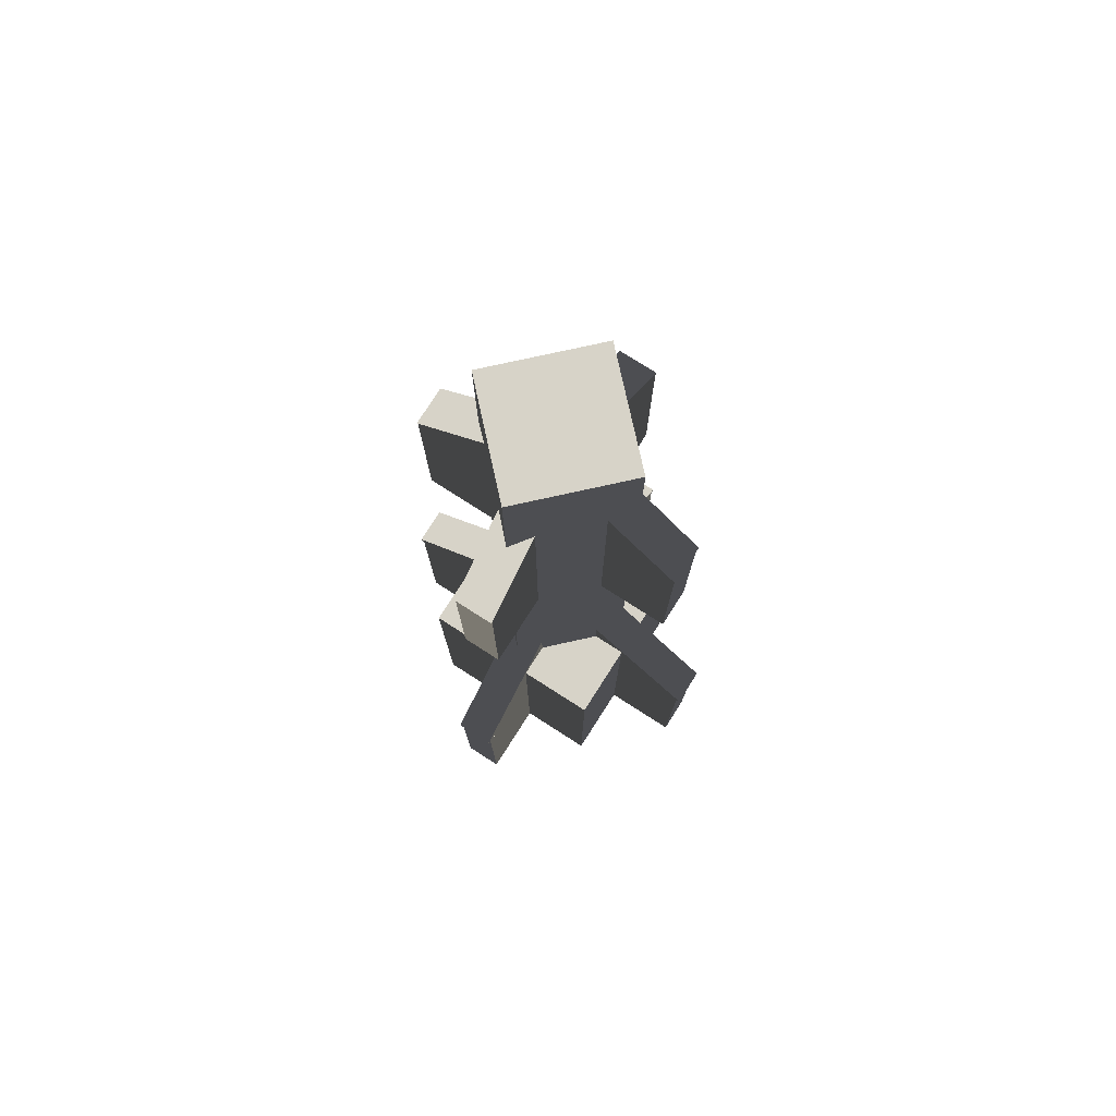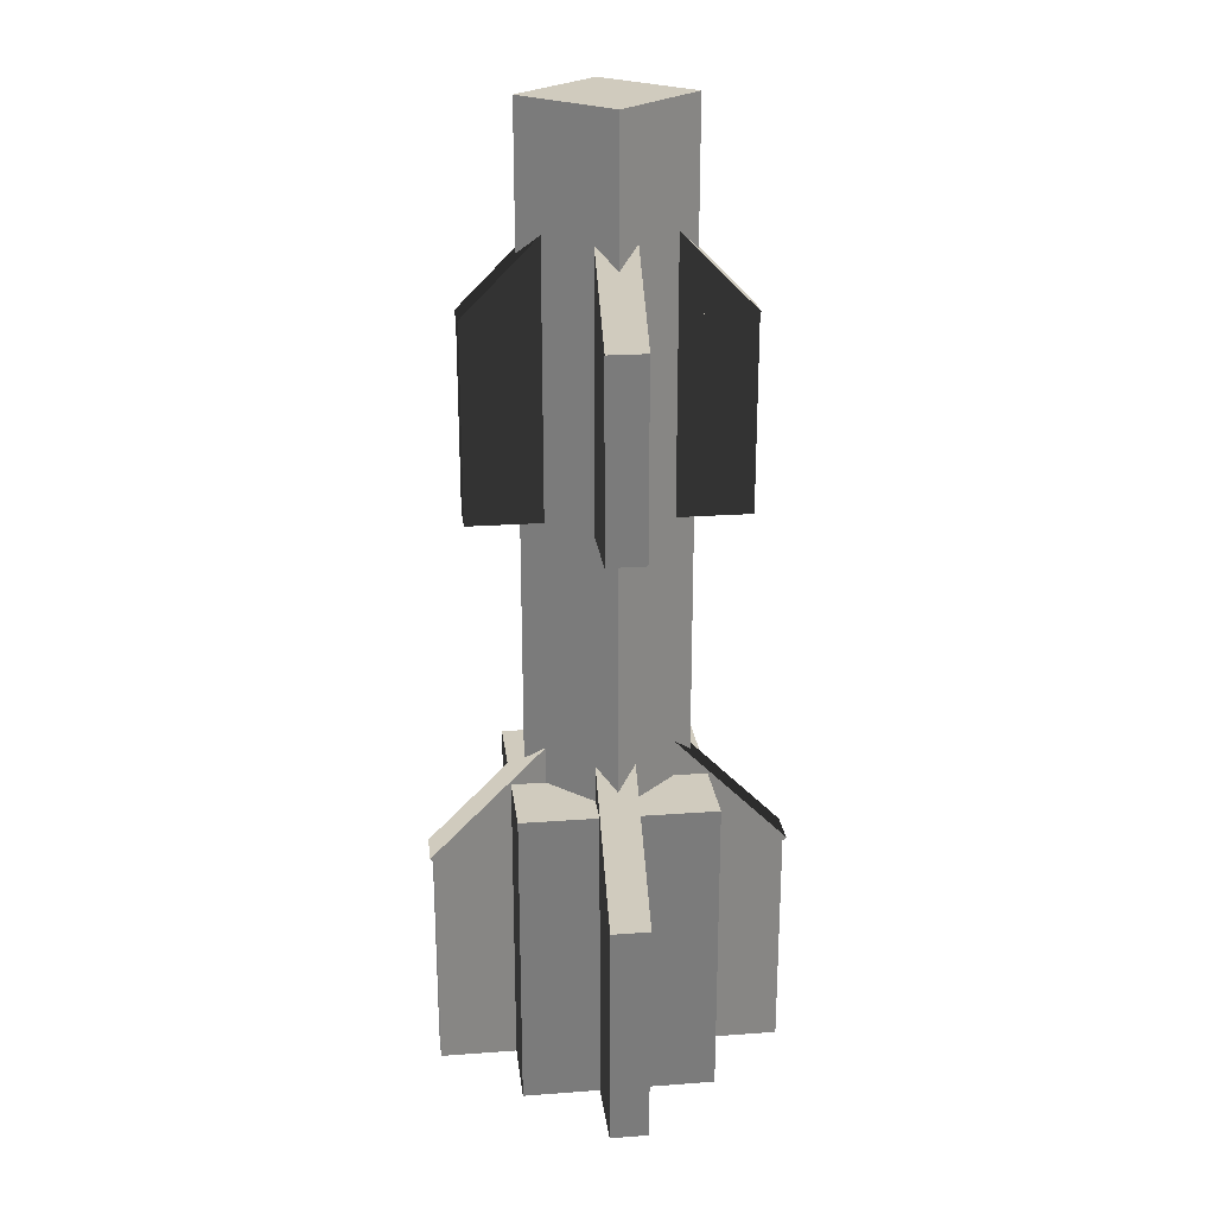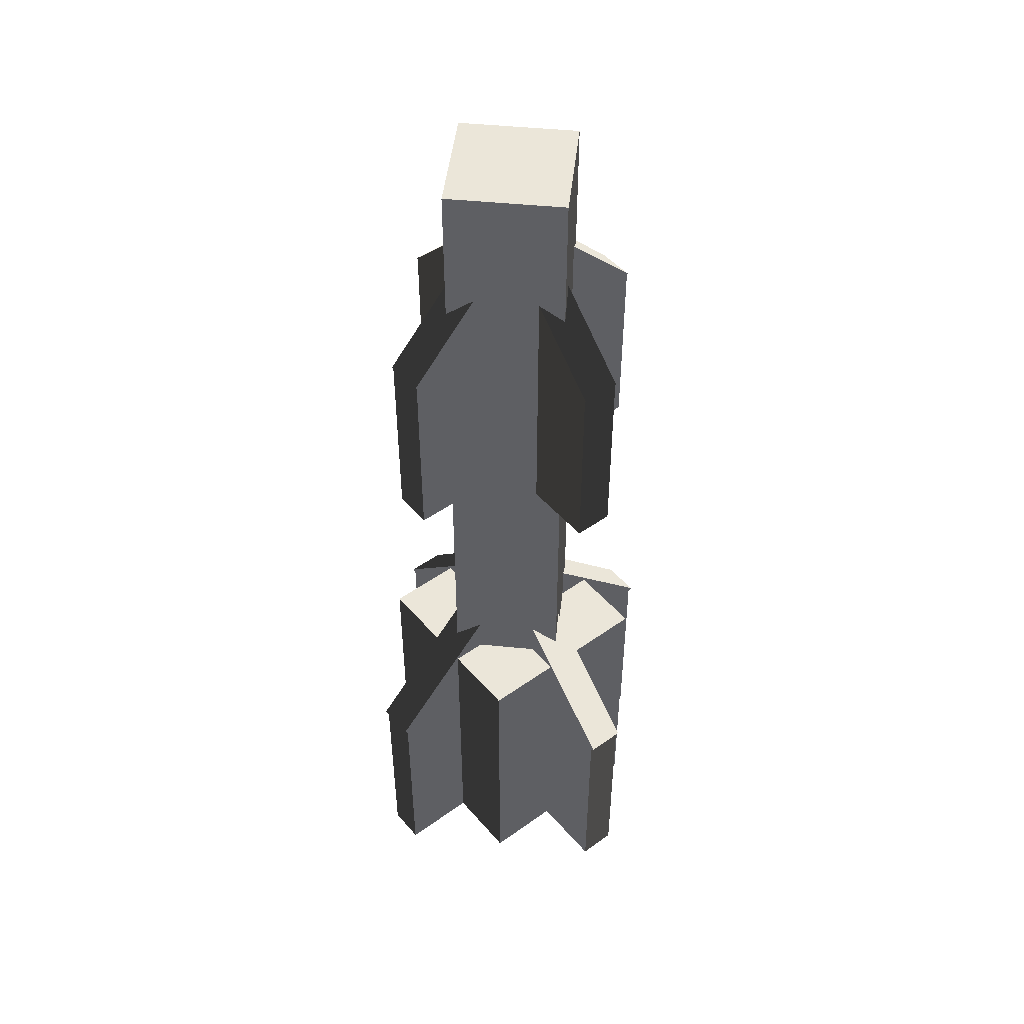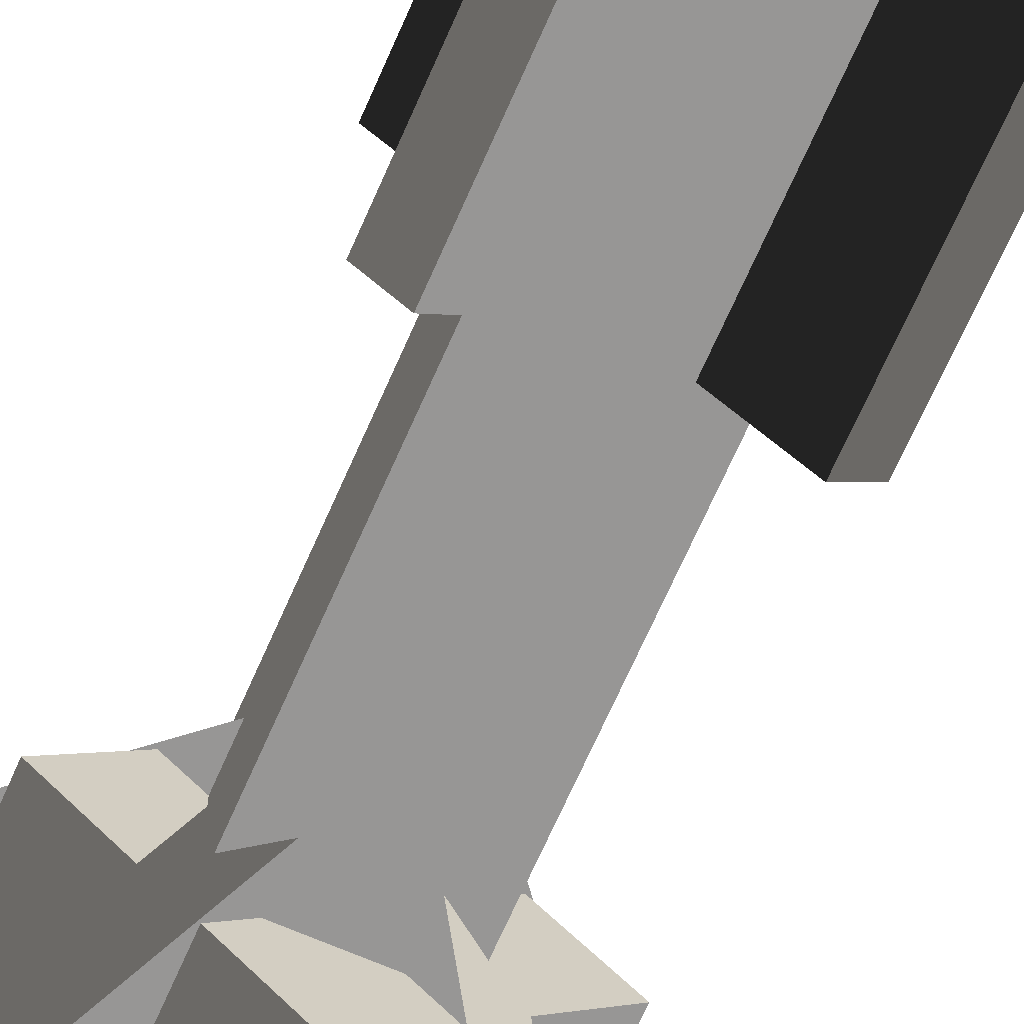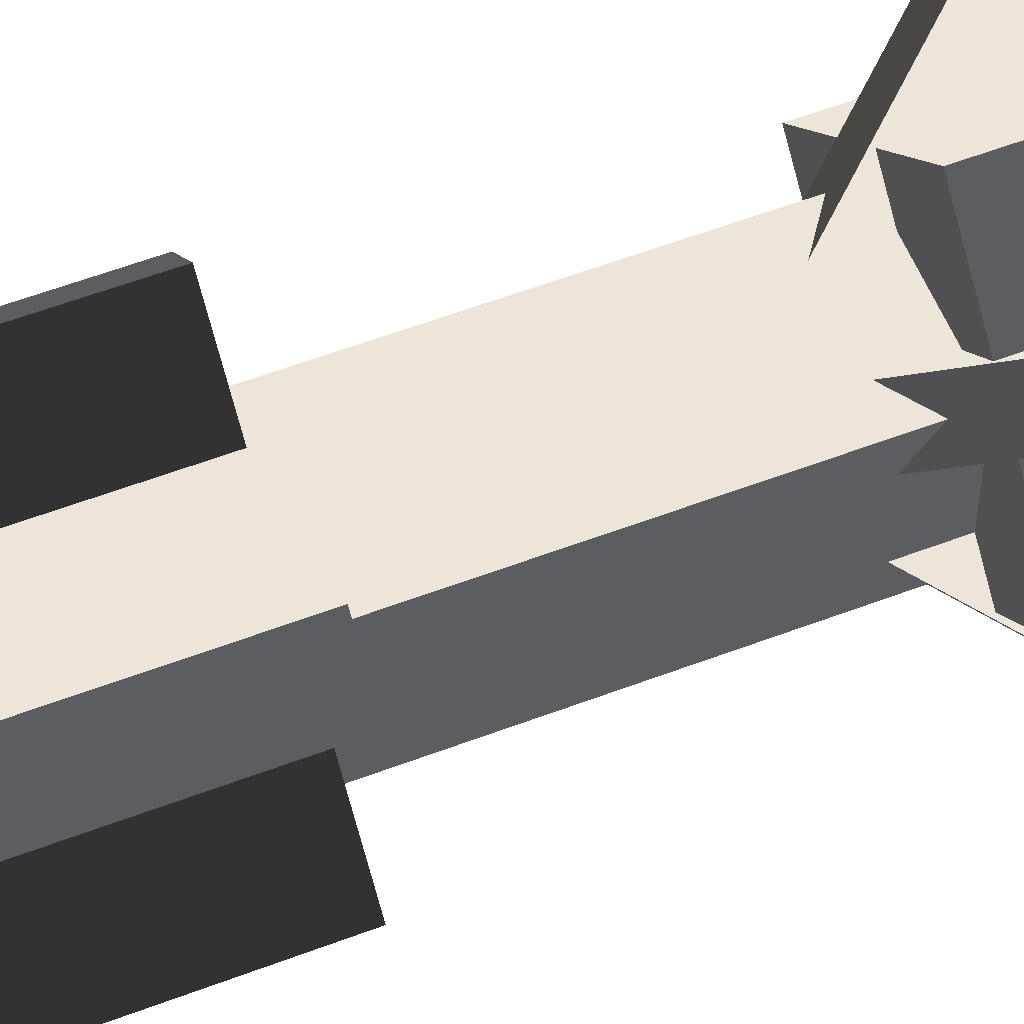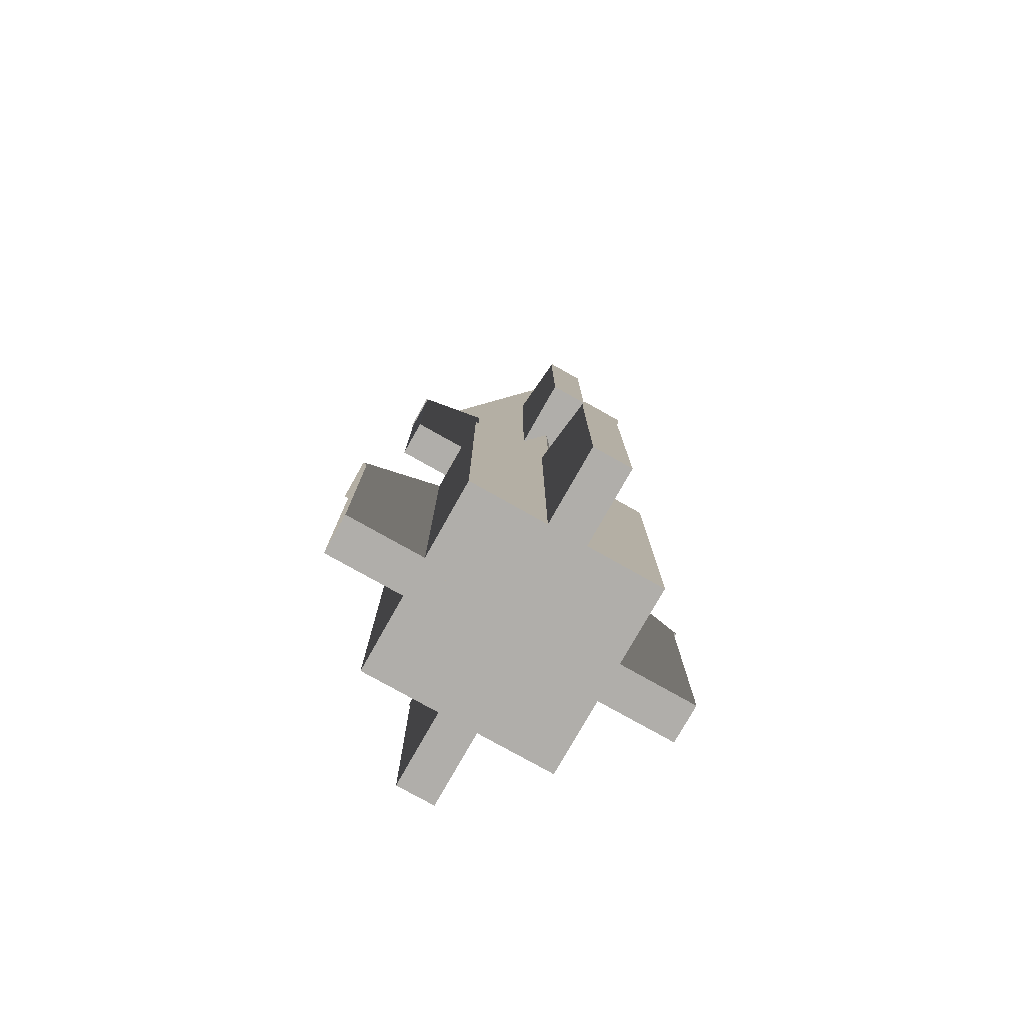
<metadata>
{"format":"obj","ext":"obj","renderer":"f3d","projection":"perspective","resolution":1024,"background":"white","views":[{"elev":77.2,"azim":77.6,"up":"+Y"},{"elev":23.4,"azim":-52.0,"up":"+Y"},{"elev":48.1,"azim":-173.6,"up":"+Y"},{"elev":-68.0,"azim":156.4,"up":"+Z"},{"elev":56.4,"azim":-111.8,"up":"+Z"},{"elev":-77.8,"azim":-74.4,"up":"+Y"}]}
</metadata>
<code>
v  18.9 0 -18.9
v  -18.9 0 18.9
v  -18.9 0 -18.9
v  18.9 0 18.9
v  -18.9 315 -18.9
v  -18.9 315 18.9
v  18.9 315 -18.9
v  18.9 315 18.9
g group_1
f 1 2 3
f 2 1 4
f 5 2 6
f 2 5 3
f 5 1 3
f 1 5 7
f 1 8 4
f 8 1 7
f 8 2 4
f 2 8 6
f 8 5 6
f 5 8 7
v  0.0001 0 -44.54
v  0.0001 0 44.54
v  -44.54 0 -0
v  44.54 0 -0
v  -44.54 100.8 -0
v  0.0001 100.8 44.54
v  0.0001 100.8 -44.54
v  44.54 100.8 -0
g group_0
f 9 10 11
f 10 9 12
f 13 10 14
f 10 13 11
f 13 9 11
f 9 13 15
f 9 16 12
f 16 9 15
f 16 10 12
f 10 16 14
f 16 13 14
f 13 16 15
v  4.138 296.6 -4.138
v  4.138 207.5 -4.138
v  -27.36 252 -35.63
v  35.63 252 27.36
v  -36.27 252 -26.73
v  -4.771 207.5 4.771
v  -4.771 296.6 4.771
v  26.73 252 36.27
g Component_5
f 17 18 19
f 18 17 20
f 21 18 22
f 18 21 19
f 19 23 17
f 23 19 21
f 17 24 20
f 24 17 23
f 24 18 20
f 18 24 22
f 22 23 21
f 23 22 24
v  4.138 296.6 4.771
v  4.138 207.5 4.771
v  35.63 252 -26.73
v  -27.36 252 36.27
v  26.73 252 -35.63
v  -4.771 207.5 -4.138
v  -4.771 296.6 -4.138
v  -36.27 252 27.36
g Component_5
f 25 26 27
f 26 25 28
f 29 26 30
f 26 29 27
f 27 31 25
f 31 27 29
f 25 32 28
f 32 25 31
f 32 26 28
f 26 32 30
f 30 31 29
f 31 30 32
v  -27.04 252 -35.32
v  26.41 252 35.95
v  35.32 252 27.04
v  -35.95 252 -26.41
v  35.32 189 27.04
v  26.41 189 35.95
v  -27.04 189 -35.32
v  -35.95 189 -26.41
g Component_4
f 33 34 35
f 34 33 36
f 34 37 35
f 37 34 38
f 33 37 39
f 37 33 35
f 40 33 39
f 33 40 36
f 34 40 38
f 40 34 36
f 40 37 38
f 37 40 39
v  35.32 252 -26.41
v  -35.95 252 27.04
v  -27.04 252 35.95
v  26.41 252 -35.32
v  -27.04 189 35.95
v  -35.95 189 27.04
v  35.32 189 -26.41
v  26.41 189 -35.32
g Component_4
f 41 42 43
f 42 41 44
f 42 45 43
f 45 42 46
f 41 45 47
f 45 41 43
f 48 41 47
f 41 48 44
f 42 48 46
f 48 42 44
f 48 45 46
f 45 48 47
v  36.49 75.59 -45.4
v  4.454 133.5 4.454
v  45.4 75.59 -36.49
v  -4.454 133.5 -4.454
v  4.454 17.69 4.454
v  -4.454 17.69 -4.454
v  -45.4 75.59 36.49
v  -36.49 75.59 45.4
g Component_2
f 49 50 51
f 50 49 52
f 49 53 54
f 53 49 51
f 55 49 54
f 49 55 52
f 50 55 56
f 55 50 52
f 51 56 53
f 56 51 50
f 55 53 56
f 53 55 54
v  45.4 75.59 36.49
v  -4.454 133.5 4.454
v  36.49 75.59 45.4
v  4.454 133.5 -4.454
v  -4.454 17.69 4.454
v  4.454 17.69 -4.454
v  -36.49 75.59 -45.4
v  -45.4 75.59 -36.49
g Component_2
f 57 58 59
f 58 57 60
f 57 61 62
f 61 57 59
f 63 57 62
f 57 63 60
f 58 63 64
f 63 58 60
f 59 64 61
f 64 59 58
f 63 61 64
f 61 63 62
v  44.54 0 35.63
v  35.63 75.59 44.54
v  35.63 0 44.54
v  44.54 75.59 35.63
v  -44.54 0 -35.63
v  -35.63 0 -44.54
v  -35.63 75.59 -44.54
v  -44.54 75.59 -35.63
g Component_1
f 65 66 67
f 66 65 68
f 65 69 70
f 69 65 67
f 71 65 70
f 65 71 68
f 66 71 72
f 71 66 68
f 66 69 67
f 69 66 72
f 71 69 72
f 69 71 70
v  35.63 0 -44.54
v  44.54 75.59 -35.63
v  44.54 0 -35.63
v  35.63 75.59 -44.54
v  -35.63 0 44.54
v  -44.54 0 35.63
v  -44.54 75.59 35.63
v  -35.63 75.59 44.54
g Component_1
f 73 74 75
f 74 73 76
f 73 77 78
f 77 73 75
f 79 73 78
f 73 79 76
f 74 79 80
f 79 74 76
f 74 77 75
f 77 74 80
f 79 77 80
f 77 79 78

</code>
